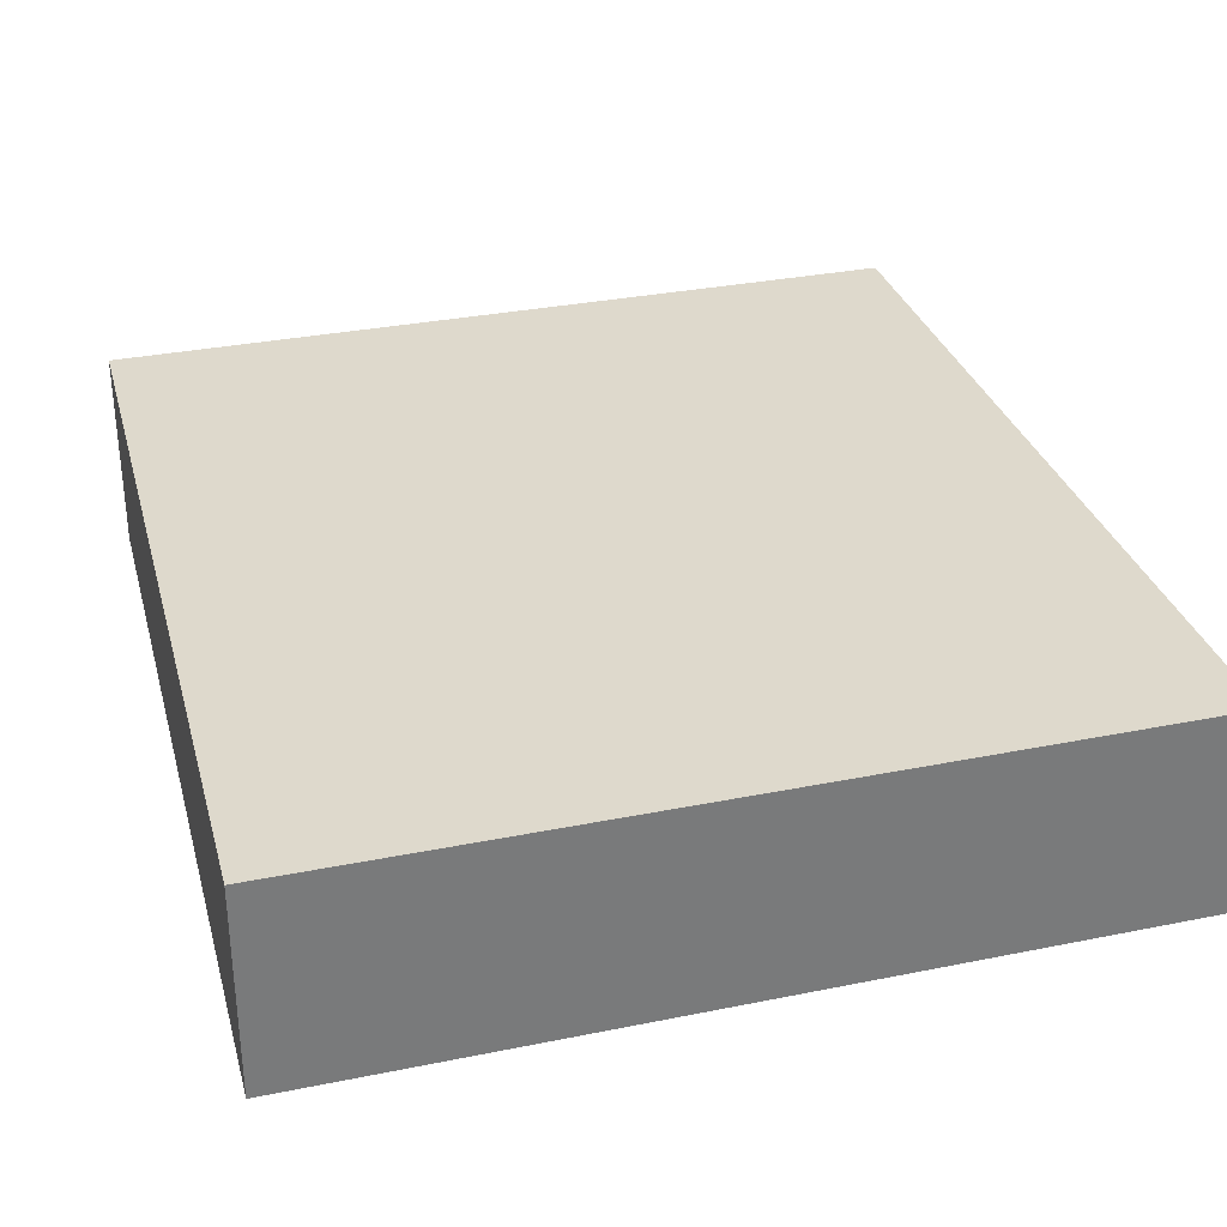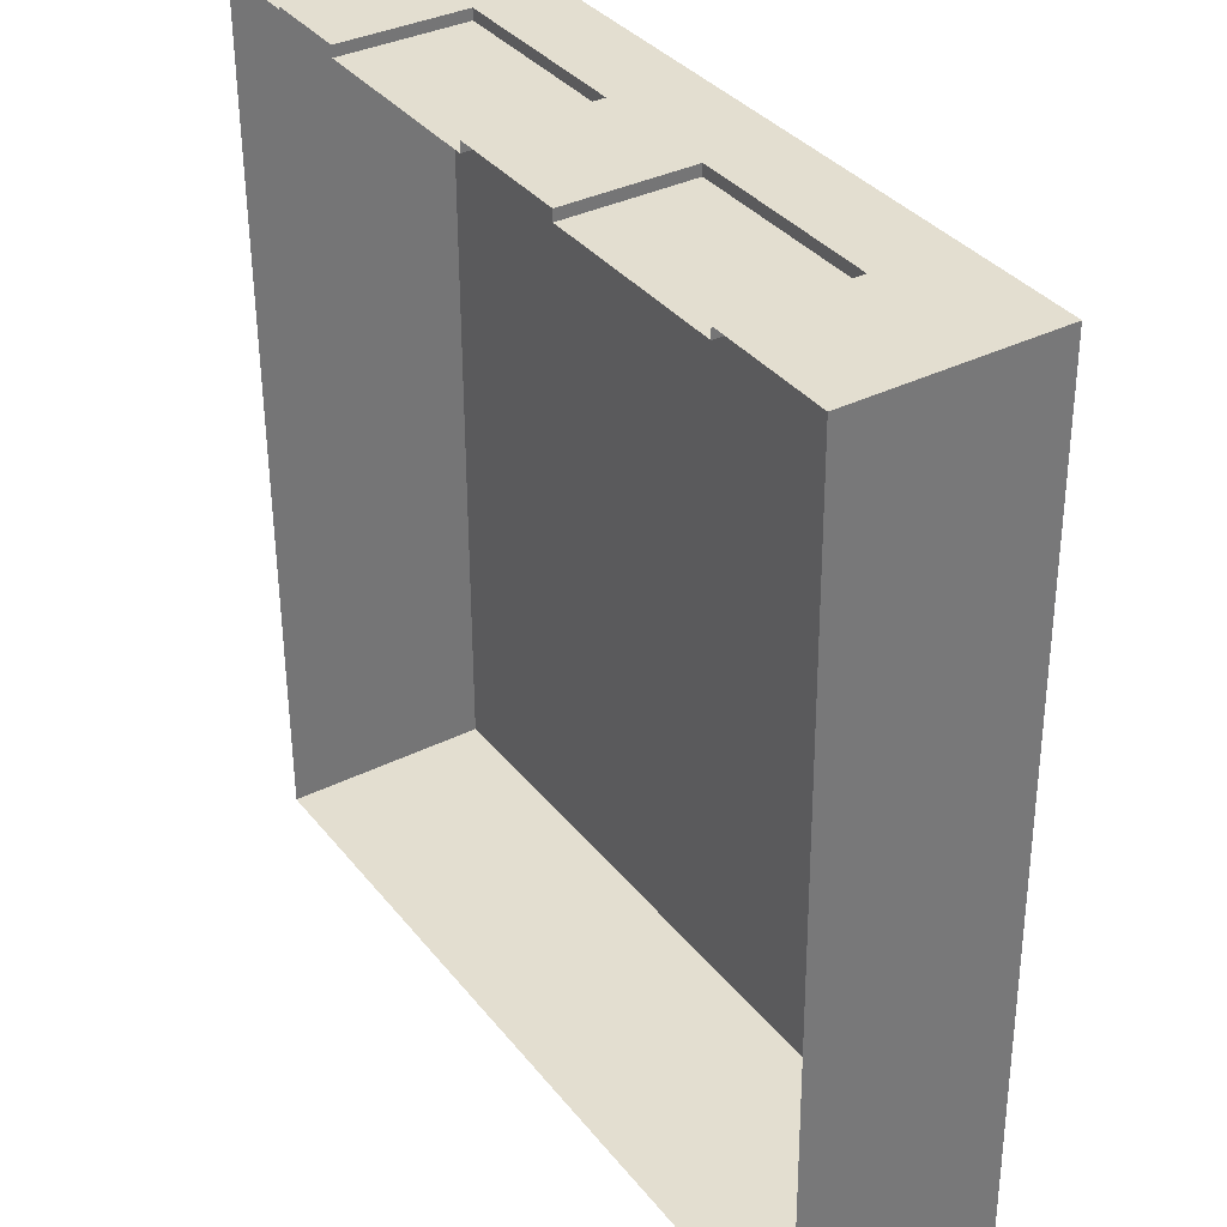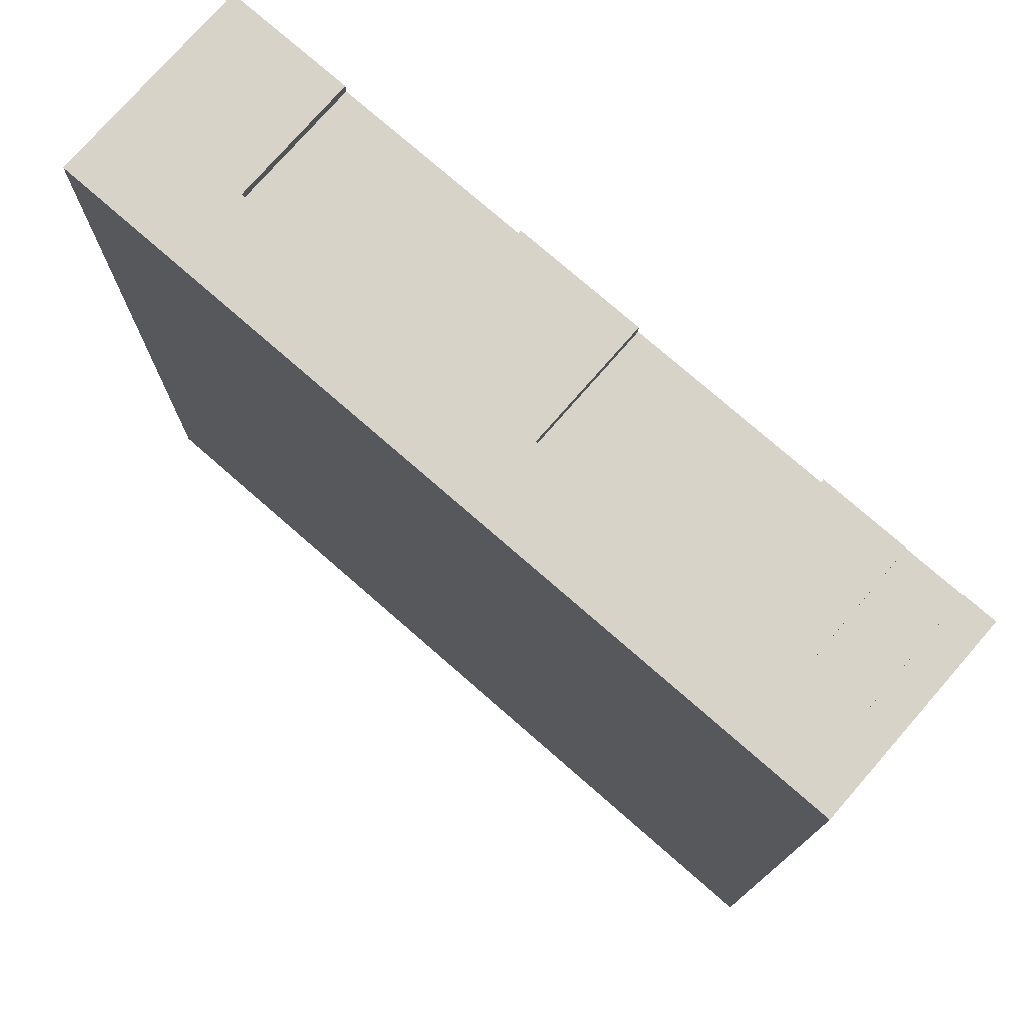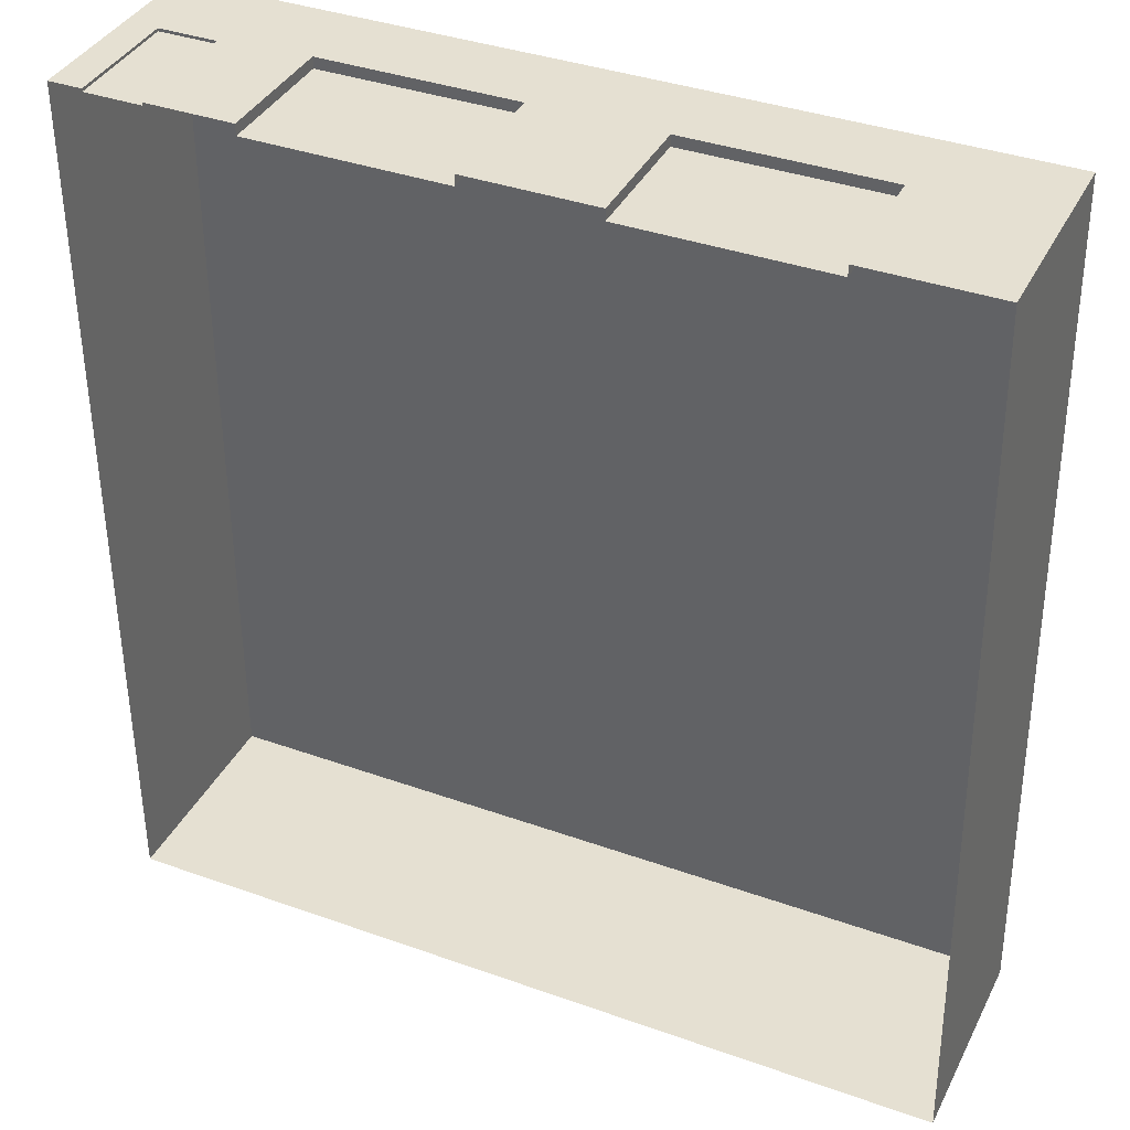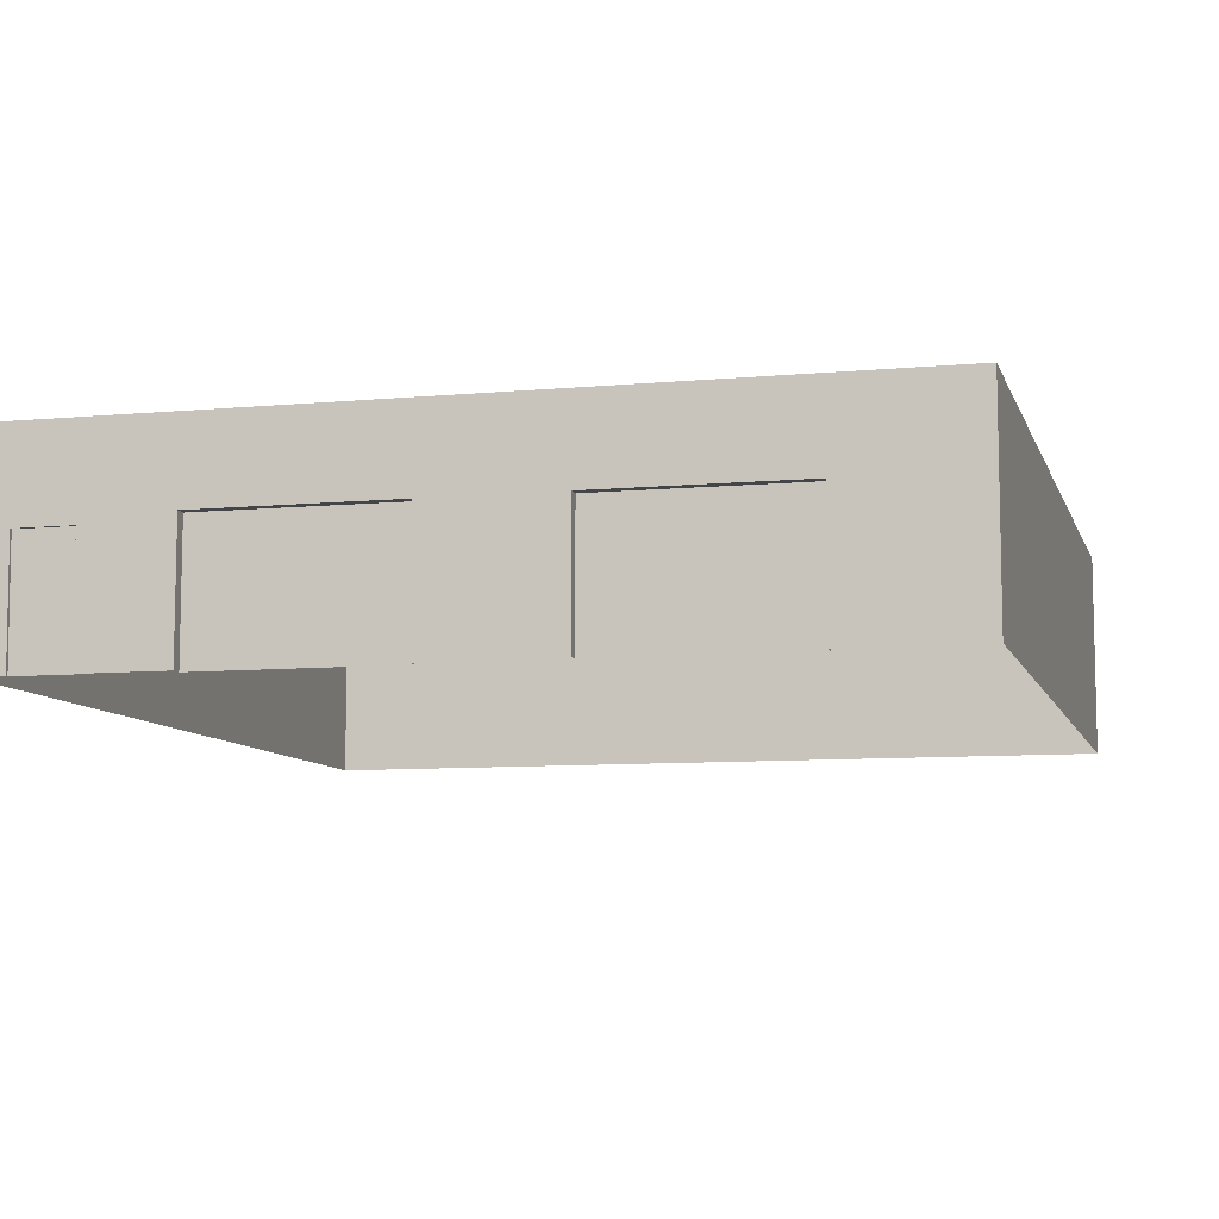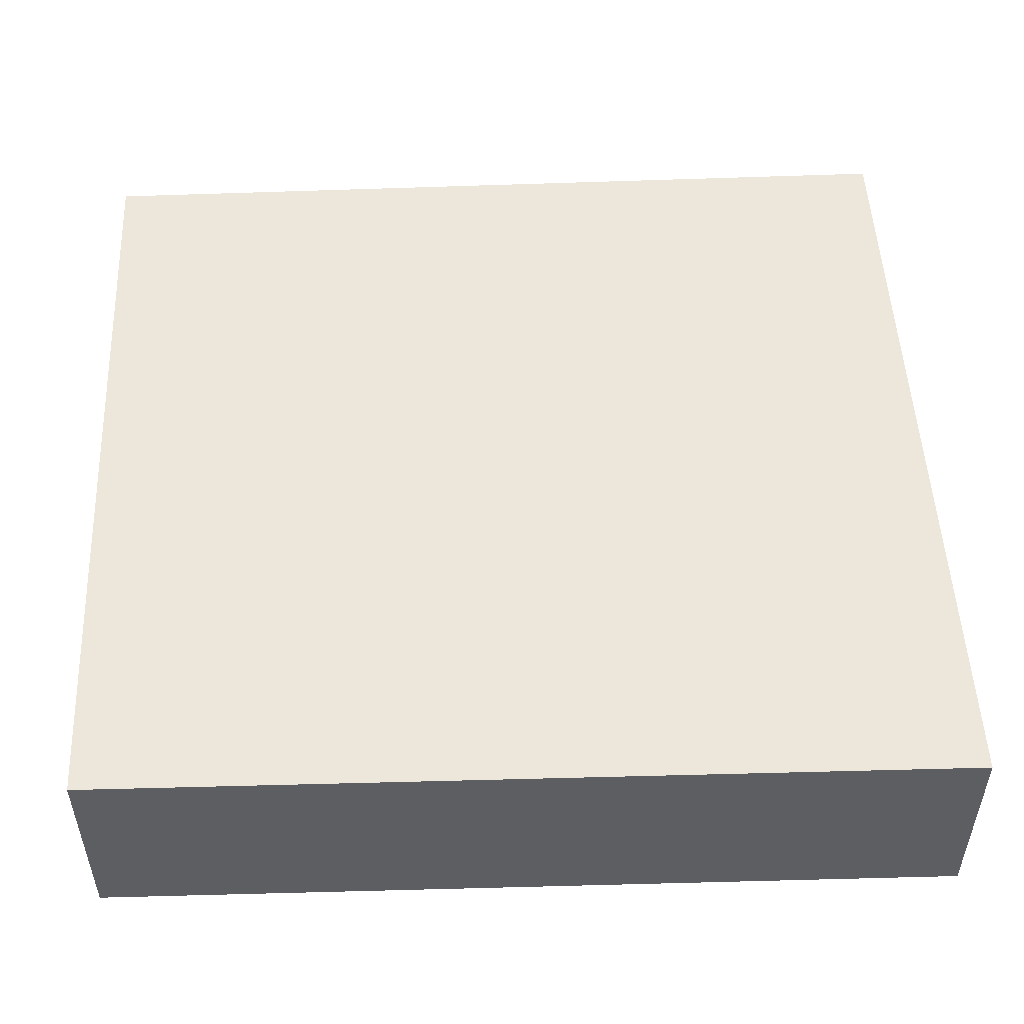
<metadata>
{"format":"obj","ext":"obj","renderer":"f3d","projection":"perspective","resolution":1024,"background":"white","views":[{"elev":32.1,"azim":164.2,"up":"+Y"},{"elev":35.8,"azim":56.8,"up":"+Z"},{"elev":76.3,"azim":-138.9,"up":"+Z"},{"elev":37.7,"azim":24.5,"up":"+Z"},{"elev":-8.6,"azim":14.1,"up":"+Y"},{"elev":51.0,"azim":87.4,"up":"+Y"}]}
</metadata>
<code>
o moika.001
v 4.819 -1e-06 -0.206
v 4.819 2.382 -0.206
v 1.189 2.382 -0.206
v 1.189 0 -0.206
v 4.819 -1e-06 -0
v 4.819 2.382 1e-06
v 7.197 -1e-06 -0
v 7.197 3.365 1e-06
v 7.474 4e-06 -16.4
v 7.474 3.365 -16.4
v -8.115 6e-06 -16.4
v -8.115 3.365 -16.4
v -8.115 1e-06 0
v -8.115 3.365 1e-06
v -7.494 1e-06 0
v -7.514 2.227 1e-06
v -7.494 1e-06 -0.0538
v -7.514 2.227 -0.0538
v -6.42 1e-06 -0.0538
v -6.44 2.227 -0.0538
v -6.42 1e-06 0
v -6.44 2.227 1e-06
v -5.619 1e-06 0
v -5.619 3.365 1e-06
v -4.819 1e-06 0
v -4.819 2.382 1e-06
v -4.819 1e-06 -0.206
v -4.819 2.382 -0.206
v -1.189 0 -0.206
v -1.189 2.382 -0.206
v -1.189 0 0
v -1.189 2.382 1e-06
v 0 0 0
v 0 3.365 1e-06
v 1.189 0 0
v 1.189 2.382 1e-06
v 7.474 3.875 -16.4
v 7.197 3.875 1e-06
v -8.115 3.875 -16.4
v -8.115 3.875 1e-06
v -5.619 3.875 1e-06
v -0 3.875 1e-06
f 1 2 3 4
f 5 6 2 1
f 7 8 6 5
f 7 9 10 8
f 9 11 12 10
f 11 13 14 12
f 15 16 14 13
f 17 18 16 15
f 19 20 18 17
f 21 22 20 19
f 23 24 22 21
f 25 26 24 23
f 26 25 27 28
f 29 30 28 27
f 31 32 30 29
f 33 34 32 31
f 35 36 34 33
f 36 35 4 3
f 6 36 3 2
f 36 6 8 34
f 8 10 37 38
f 37 10 12 39
f 14 40 39 12
f 14 24 41 40
f 24 14 16 22
f 16 18 20 22
f 24 34 42 41
f 34 24 26 32
f 32 26 28 30
f 38 42 34
f 38 37 42
f 41 42 37 39
f 40 41 39
f 8 38 34

</code>
